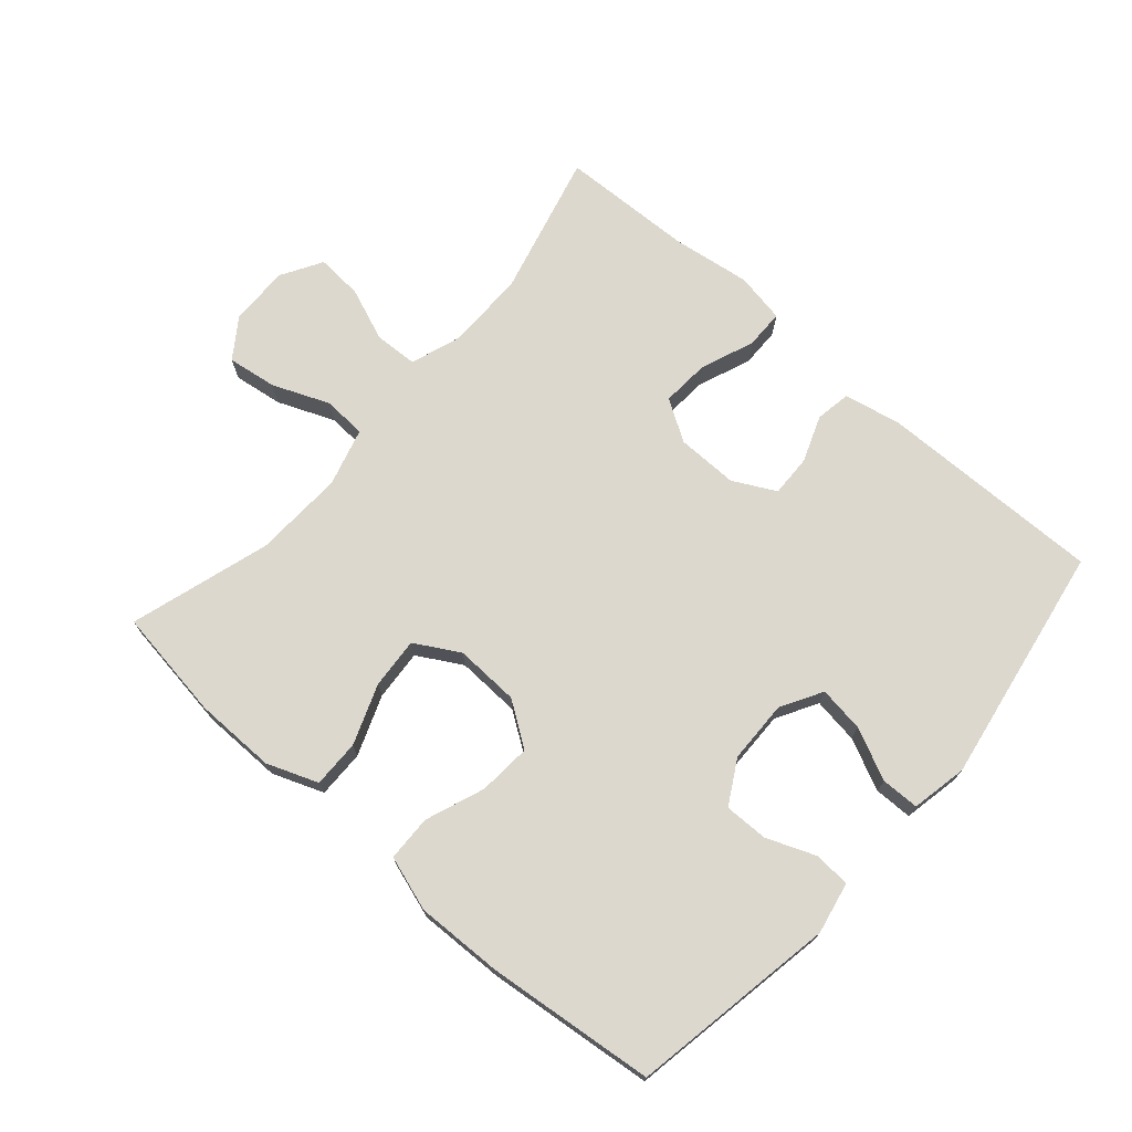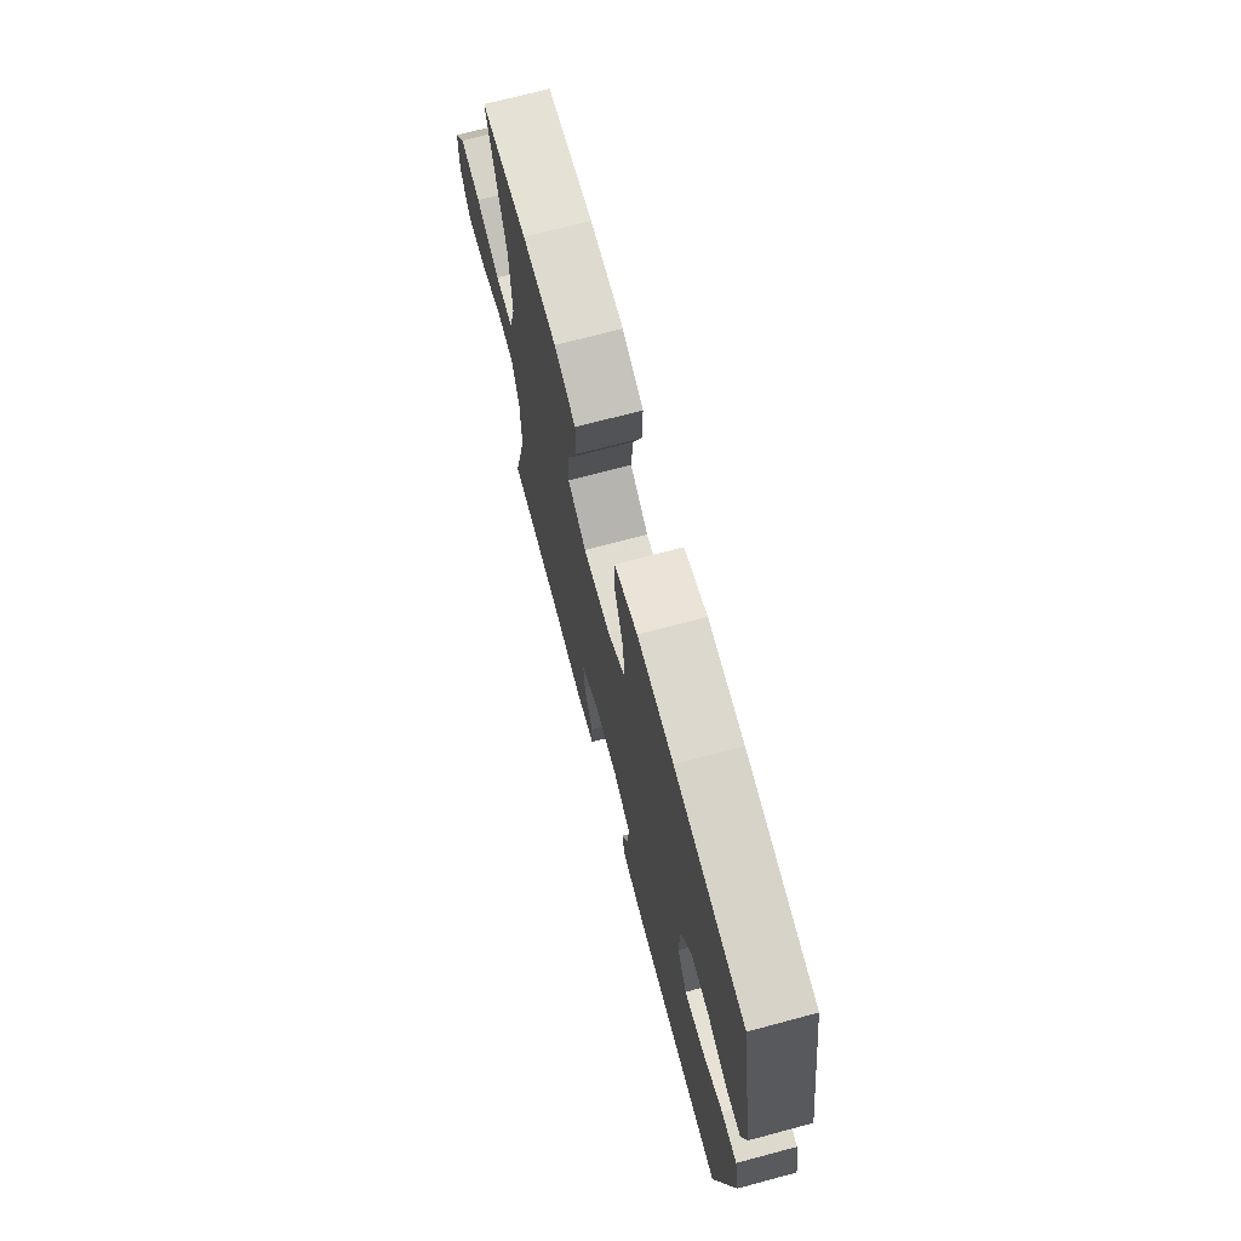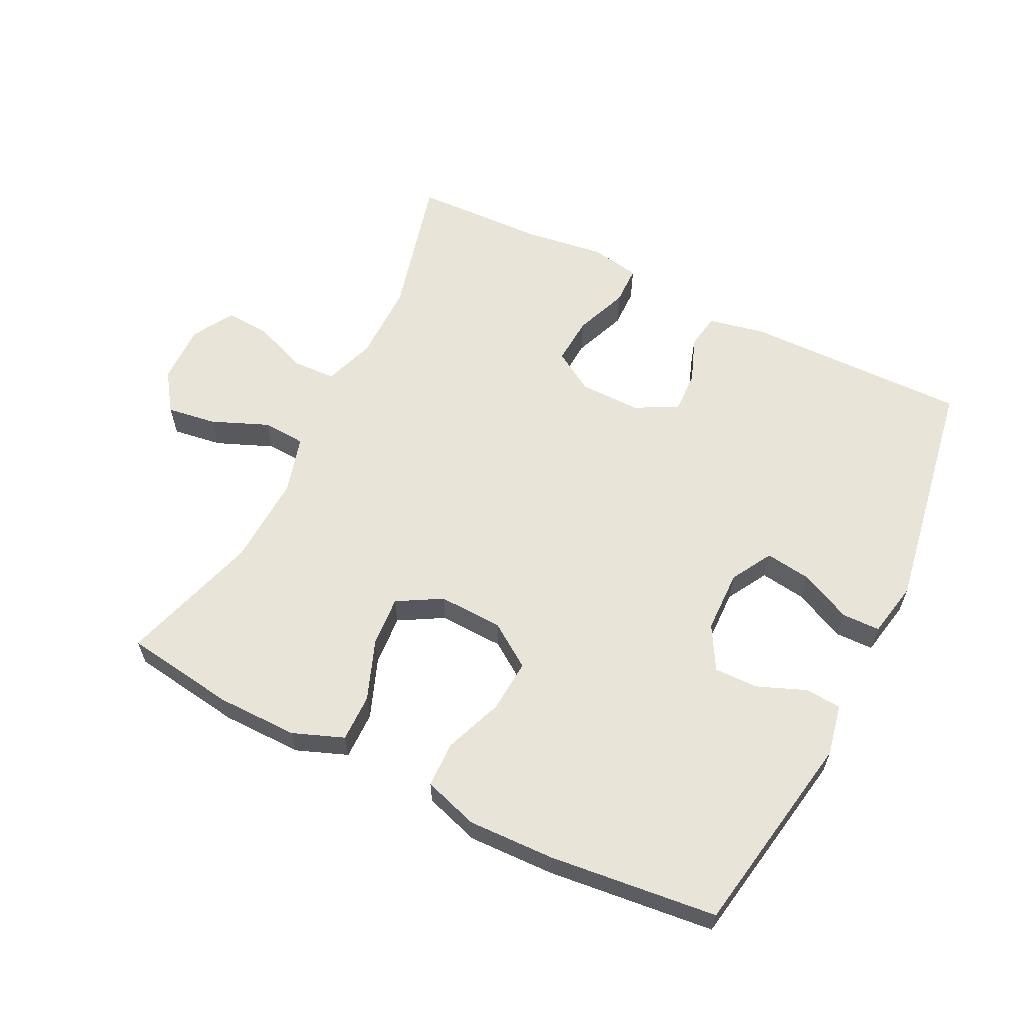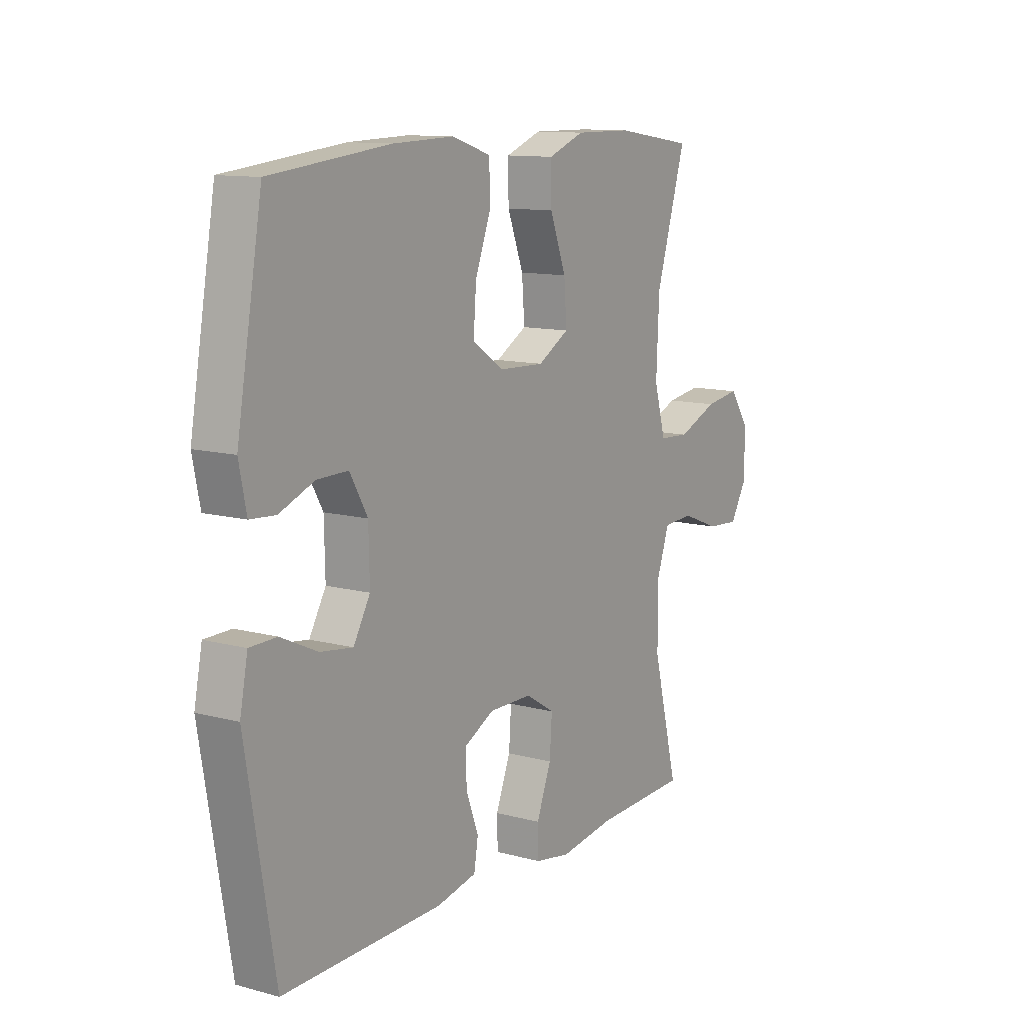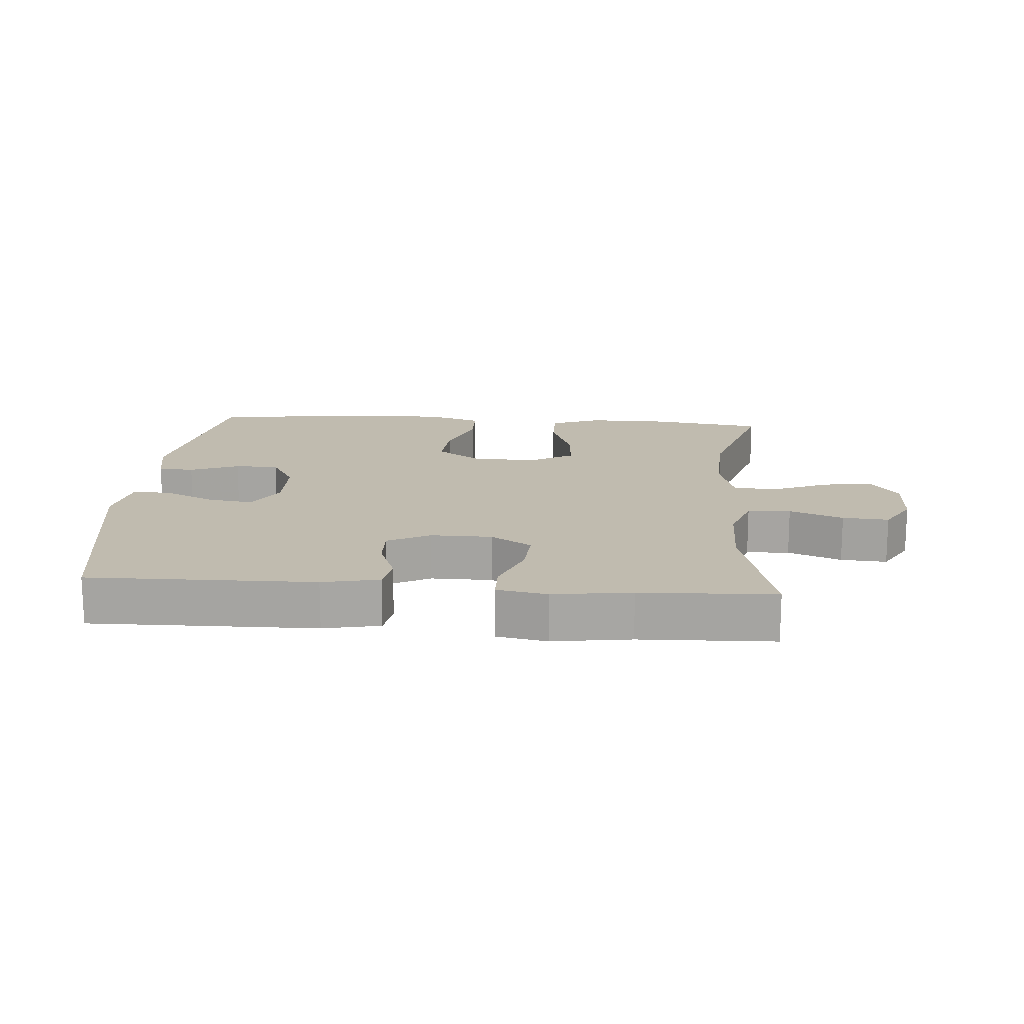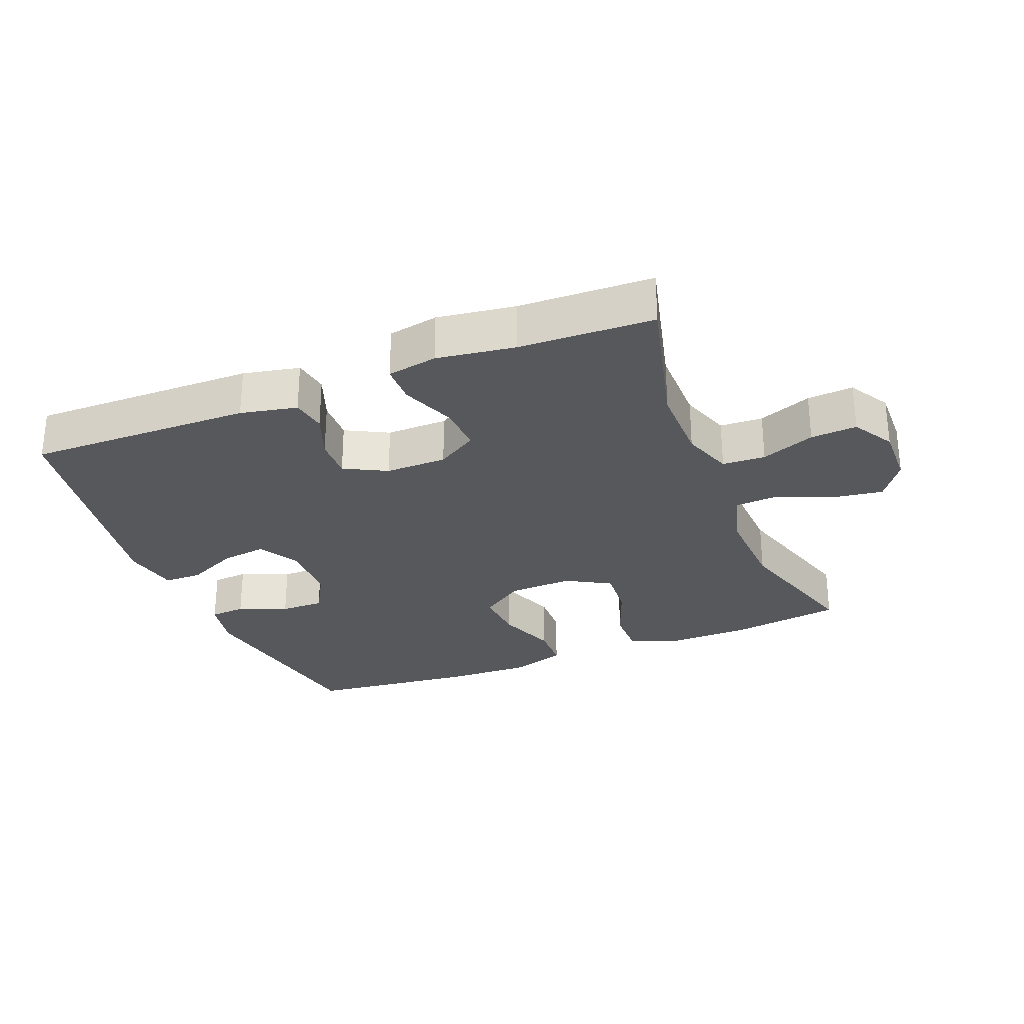
<metadata>
{"format":"obj","ext":"obj","renderer":"f3d","projection":"perspective","resolution":1024,"background":"white","views":[{"elev":72.2,"azim":41.2,"up":"+Y"},{"elev":71.0,"azim":75.1,"up":"+Z"},{"elev":60.6,"azim":26.4,"up":"+Y"},{"elev":11.7,"azim":122.8,"up":"+Z"},{"elev":16.2,"azim":-175.6,"up":"+Y"},{"elev":-28.4,"azim":-158.2,"up":"+Y"}]}
</metadata>
<code>
v 0.5 0.07 0.5
v 0.555 0.07 0.186
v 0.539 0.07 0.107
v 0.484 0.07 0.103
v 0.409 0.07 0.133
v 0.342 0.07 0.134
v 0.304 0.07 0.067
v 0.302 0.07 -0.029
v 0.338 0.07 -0.092
v 0.408 0.07 -0.082
v 0.487 0.07 -0.045
v 0.545 0.07 -0.046
v 0.562 0.07 -0.132
v 0.5 0.07 -0.5
v 0.155 0.07 -0.495
v 0.068 0.07 -0.477
v 0.059 0.07 -0.423
v 0.086 0.07 -0.352
v 0.088 0.07 -0.288
v 0.023 0.07 -0.254
v -0.071 0.07 -0.255
v -0.134 0.07 -0.294
v -0.129 0.07 -0.368
v -0.097 0.07 -0.45
v -0.098 0.07 -0.51
v -0.175 0.07 -0.524
v -0.295 0.07 -0.507
v -0.5 0.07 -0.5
v -0.444 0.07 -0.28
v -0.444 0.07 -0.158
v -0.471 0.07 -0.08
v -0.537 0.07 -0.077
v -0.619 0.07 -0.109
v -0.69 0.07 -0.114
v -0.727 0.07 -0.051
v -0.725 0.07 0.041
v -0.683 0.07 0.101
v -0.607 0.07 0.09
v -0.52 0.07 0.054
v -0.454 0.07 0.058
v -0.429 0.07 0.147
v -0.435 0.07 0.285
v -0.5 0.07 0.5
v -0.329 0.07 0.525
v -0.205 0.07 0.526
v -0.127 0.07 0.496
v -0.128 0.07 0.423
v -0.163 0.07 0.331
v -0.169 0.07 0.253
v -0.101 0.07 0.214
v -0.002 0.07 0.218
v 0.065 0.07 0.264
v 0.059 0.07 0.345
v 0.025 0.07 0.435
v 0.027 0.07 0.505
v 0.111 0.07 0.532
v 0.243 0.07 0.528
v 0.5 0 0.5
v 0.555 0 0.186
v 0.539 0 0.107
v 0.484 0 0.103
v 0.409 0 0.133
v 0.342 0 0.134
v 0.304 0 0.067
v 0.302 0 -0.029
v 0.338 0 -0.092
v 0.408 0 -0.082
v 0.487 0 -0.045
v 0.545 0 -0.046
v 0.562 0 -0.132
v 0.5 0 -0.5
v 0.155 0 -0.495
v 0.068 0 -0.477
v 0.059 0 -0.423
v 0.086 0 -0.352
v 0.088 0 -0.288
v 0.023 0 -0.254
v -0.071 0 -0.255
v -0.134 0 -0.294
v -0.129 0 -0.368
v -0.097 0 -0.45
v -0.098 0 -0.51
v -0.175 0 -0.524
v -0.295 0 -0.507
v -0.5 0 -0.5
v -0.444 0 -0.28
v -0.444 0 -0.158
v -0.471 0 -0.08
v -0.537 0 -0.077
v -0.619 0 -0.109
v -0.69 0 -0.114
v -0.727 0 -0.051
v -0.725 0 0.041
v -0.683 0 0.101
v -0.607 0 0.09
v -0.52 0 0.054
v -0.454 0 0.058
v -0.429 0 0.147
v -0.435 0 0.285
v -0.5 0 0.5
v -0.329 0 0.525
v -0.205 0 0.526
v -0.127 0 0.496
v -0.128 0 0.423
v -0.163 0 0.331
v -0.169 0 0.253
v -0.101 0 0.214
v -0.002 0 0.218
v 0.065 0 0.264
v 0.059 0 0.345
v 0.025 0 0.435
v 0.027 0 0.505
v 0.111 0 0.532
v 0.243 0 0.528
f 53 54 55 56
f 52 53 56 57
f 45 46 47 48
f 45 48 49
f 42 43 44 45
f 41 42 45 49
f 40 41 49 50
f 36 37 38 39
f 36 39 40
f 35 36 40
f 32 33 34 35
f 31 32 35 40
f 30 31 40 50
f 27 28 29
f 23 24 25 26
f 22 23 26 27
f 15 16 17 18
f 15 18 19
f 14 15 19
f 13 14 19 20
f 10 11 12 13
f 9 10 13 20
f 2 3 4 5
f 2 5 6
f 52 57 1 2
f 51 52 2 6
f 50 51 6 7
f 30 50 7 8
f 22 27 29 30
f 21 22 30
f 20 21 30
f 8 9 20 30
f 113 112 111 110
f 114 113 110 109
f 105 104 103 102
f 106 105 102
f 102 101 100 99
f 106 102 99 98
f 107 106 98 97
f 96 95 94 93
f 97 96 93
f 97 93 92
f 92 91 90 89
f 97 92 89 88
f 107 97 88 87
f 86 85 84
f 83 82 81 80
f 84 83 80 79
f 75 74 73 72
f 76 75 72
f 76 72 71
f 77 76 71 70
f 70 69 68 67
f 77 70 67 66
f 62 61 60 59
f 63 62 59
f 59 58 114 109
f 63 59 109 108
f 64 63 108 107
f 65 64 107 87
f 87 86 84 79
f 87 79 78
f 87 78 77
f 87 77 66 65
f 1 58 59 2
f 2 59 60 3
f 3 60 61 4
f 4 61 62 5
f 5 62 63 6
f 6 63 64 7
f 7 64 65 8
f 8 65 66 9
f 9 66 67 10
f 10 67 68 11
f 11 68 69 12
f 12 69 70 13
f 13 70 71 14
f 14 71 72 15
f 15 72 73 16
f 16 73 74 17
f 17 74 75 18
f 18 75 76 19
f 19 76 77 20
f 20 77 78 21
f 21 78 79 22
f 22 79 80 23
f 23 80 81 24
f 24 81 82 25
f 25 82 83 26
f 26 83 84 27
f 27 84 85 28
f 28 85 86 29
f 29 86 87 30
f 30 87 88 31
f 31 88 89 32
f 32 89 90 33
f 33 90 91 34
f 34 91 92 35
f 35 92 93 36
f 36 93 94 37
f 37 94 95 38
f 38 95 96 39
f 39 96 97 40
f 40 97 98 41
f 41 98 99 42
f 42 99 100 43
f 43 100 101 44
f 44 101 102 45
f 45 102 103 46
f 46 103 104 47
f 47 104 105 48
f 48 105 106 49
f 49 106 107 50
f 50 107 108 51
f 51 108 109 52
f 52 109 110 53
f 53 110 111 54
f 54 111 112 55
f 55 112 113 56
f 56 113 114 57
f 57 114 58 1

</code>
